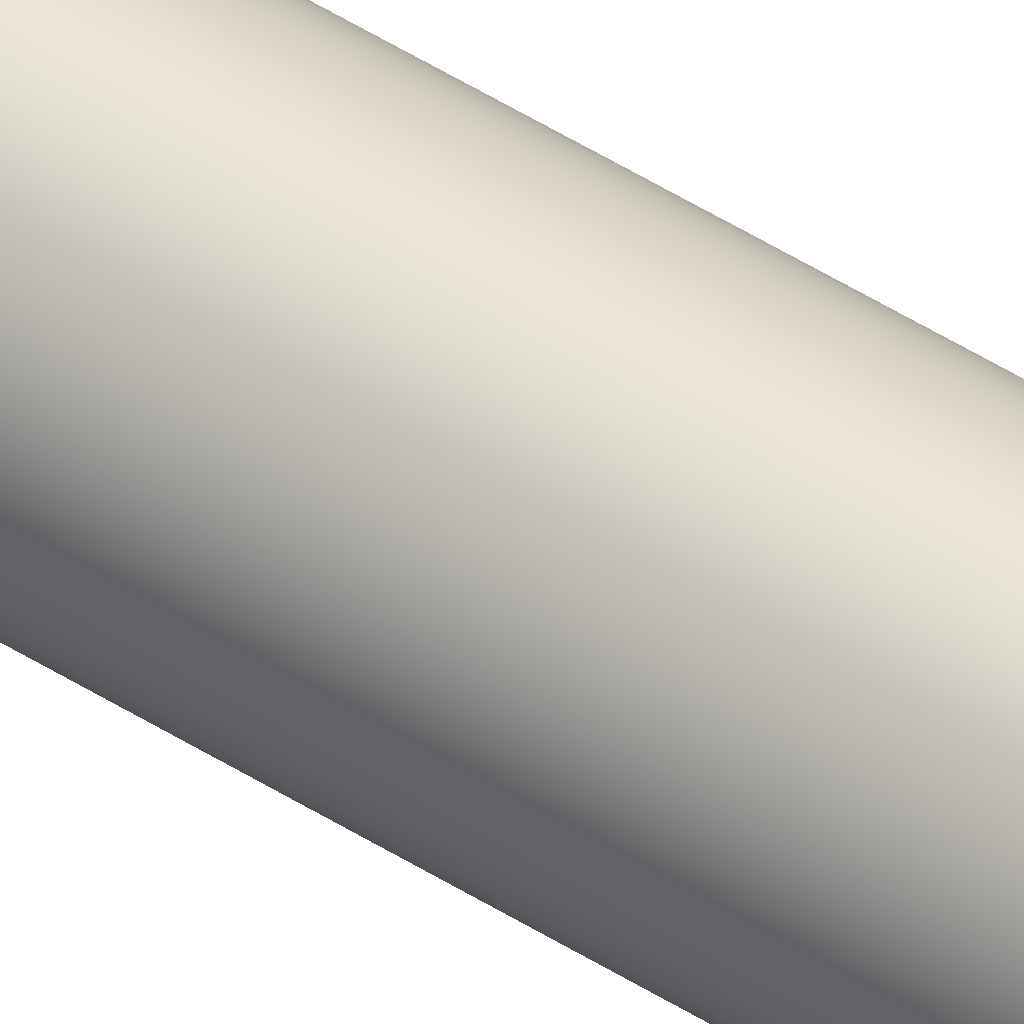
<metadata>
{"format":"obj","ext":"obj","renderer":"f3d","projection":"perspective","resolution":1024,"background":"white","views":[{"elev":45.1,"azim":-53.0,"up":"+Z"}]}
</metadata>
<code>
o countershaft
v -0 -6.384 0.1566
v -0.007682 -6.384 0.1564
v -0.01535 -6.384 0.1558
v -0.02297 -6.384 0.1549
v -0.03054 -6.384 0.1536
v -0.03804 -6.384 0.1519
v -0.04545 -6.384 0.1498
v -0.05274 -6.384 0.1474
v -0.05991 -6.384 0.1446
v -0.06694 -6.384 0.1415
v -0.0738 -6.384 0.1381
v -0.08049 -6.384 0.1343
v -0.08698 -6.384 0.1302
v -0.09326 -6.384 0.1258
v -0.09932 -6.384 0.121
v -0.1051 -6.384 0.116
v -0.1107 -6.384 0.1107
v -0.116 -6.384 0.1051
v -0.121 -6.384 0.09932
v -0.1258 -6.384 0.09327
v -0.1302 -6.384 0.08698
v -0.1343 -6.384 0.08049
v -0.1381 -6.384 0.0738
v -0.1415 -6.384 0.06694
v -0.1446 -6.384 0.05992
v -0.1474 -6.384 0.05275
v -0.1498 -6.384 0.04545
v -0.1519 -6.384 0.03804
v -0.1536 -6.384 0.03055
v -0.1549 -6.384 0.02297
v -0.1558 -6.384 0.01535
v -0.1564 -6.384 0.007684
v -0.1566 -6.384 2e-06
v -0.1564 -6.384 -0.00768
v -0.1558 -6.384 -0.01534
v -0.1549 -6.384 -0.02297
v -0.1536 -6.384 -0.03054
v -0.1519 -6.384 -0.03804
v -0.1498 -6.384 -0.04544
v -0.1474 -6.384 -0.05274
v -0.1446 -6.384 -0.05991
v -0.1415 -6.384 -0.06694
v -0.1381 -6.384 -0.0738
v -0.1343 -6.384 -0.08049
v -0.1302 -6.384 -0.08698
v -0.1258 -6.384 -0.09326
v -0.121 -6.384 -0.09932
v -0.116 -6.384 -0.1051
v -0.1107 -6.384 -0.1107
v -0.1051 -6.384 -0.116
v -0.09932 -6.384 -0.121
v -0.09326 -6.384 -0.1257
v -0.08698 -6.384 -0.1302
v -0.08049 -6.384 -0.1343
v -0.0738 -6.384 -0.1381
v -0.06694 -6.384 -0.1415
v -0.05991 -6.384 -0.1446
v -0.05274 -6.384 -0.1474
v -0.04545 -6.384 -0.1498
v -0.03804 -6.384 -0.1519
v -0.03054 -6.384 -0.1535
v -0.02297 -6.384 -0.1549
v -0.01535 -6.384 -0.1558
v -0.007682 -6.384 -0.1564
v -0 -6.384 -0.1566
v 0.007682 -6.384 -0.1564
v 0.01534 -6.384 -0.1558
v 0.02297 -6.384 -0.1549
v 0.03054 -6.384 -0.1535
v 0.03804 -6.384 -0.1519
v 0.04545 -6.384 -0.1498
v 0.05274 -6.384 -0.1474
v 0.05991 -6.384 -0.1446
v 0.06694 -6.384 -0.1415
v 0.0738 -6.384 -0.1381
v 0.08049 -6.384 -0.1343
v 0.08698 -6.384 -0.1302
v 0.09326 -6.384 -0.1257
v 0.09932 -6.384 -0.121
v 0.1051 -6.384 -0.116
v 0.1107 -6.384 -0.1107
v 0.116 -6.384 -0.1051
v 0.121 -6.384 -0.09932
v 0.1258 -6.384 -0.09326
v 0.1302 -6.384 -0.08698
v 0.1343 -6.384 -0.08049
v 0.1381 -6.384 -0.0738
v 0.1415 -6.384 -0.06694
v 0.1446 -6.384 -0.05991
v 0.1474 -6.384 -0.05274
v 0.1498 -6.384 -0.04544
v 0.1519 -6.384 -0.03804
v 0.1536 -6.384 -0.03054
v 0.1549 -6.384 -0.02297
v 0.1558 -6.384 -0.01534
v 0.1564 -6.384 -0.00768
v 0.1566 -6.384 2e-06
v 0.1564 -6.384 0.007684
v 0.1558 -6.384 0.01535
v 0.1549 -6.384 0.02297
v 0.1536 -6.384 0.03055
v 0.1519 -6.384 0.03804
v 0.1498 -6.384 0.04545
v 0.1474 -6.384 0.05275
v 0.1446 -6.384 0.05992
v 0.1415 -6.384 0.06694
v 0.1381 -6.384 0.0738
v 0.1343 -6.384 0.08049
v 0.1302 -6.384 0.08698
v 0.1258 -6.384 0.09327
v 0.121 -6.384 0.09932
v 0.116 -6.384 0.1051
v 0.1107 -6.384 0.1107
v 0.1051 -6.384 0.116
v 0.09932 -6.384 0.121
v 0.09326 -6.384 0.1258
v 0.08698 -6.384 0.1302
v 0.08049 -6.384 0.1343
v 0.0738 -6.384 0.1381
v 0.06694 -6.384 0.1415
v 0.05991 -6.384 0.1446
v 0.05274 -6.384 0.1474
v 0.04545 -6.384 0.1498
v 0.03804 -6.384 0.1519
v 0.03054 -6.384 0.1536
v 0.02297 -6.384 0.1549
v 0.01534 -6.384 0.1558
v 0.007681 -6.384 0.1564
f 15 6 23
f 3 2 1
f 127 126 128
f 6 88 70
f 125 124 123
f 121 125 122
f 121 120 119
f 119 118 117
f 117 116 115
f 115 114 113
f 113 112 111
f 111 110 109
f 109 108 107
f 107 106 105
f 105 104 103
f 101 100 102
f 99 98 100
f 96 95 92
f 126 125 119
f 93 92 94
f 91 98 92
f 89 88 90
f 87 82 88
f 87 86 85
f 85 84 83
f 40 45 44
f 18 21 20
f 77 75 78
f 77 76 75
f 75 74 73
f 71 70 72
f 82 70 88
f 67 70 68
f 67 66 65
f 63 62 64
f 43 41 40
f 59 62 60
f 88 6 103
f 55 54 56
f 53 58 54
f 53 52 51
f 51 50 49
f 23 27 26
f 45 48 46
f 43 40 44
f 43 42 41
f 10 15 12
f 37 40 38
f 37 36 35
f 35 34 33
f 33 32 31
f 29 27 30
f 29 28 27
f 25 23 26
f 25 24 23
f 23 22 21
f 19 18 20
f 5 4 6
f 15 23 16
f 13 12 14
f 11 10 12
f 9 6 10
f 7 6 8
f 70 73 72
f 3 1 4
f 6 9 8
f 37 30 6
f 119 125 121
f 80 79 78
f 111 109 113
f 107 103 109
f 107 105 103
f 70 75 73
f 62 45 37
f 125 123 122
f 4 1 6
f 87 85 83
f 75 80 78
f 103 91 90
f 98 97 96
f 126 6 1
f 70 69 68
f 62 61 60
f 62 59 58
f 30 27 23
f 37 45 40
f 6 30 23
f 37 35 33
f 31 37 33
f 88 103 90
f 126 1 128
f 23 18 16
f 48 47 46
f 117 115 113
f 45 62 48
f 10 6 15
f 67 62 37
f 53 48 58
f 62 67 65
f 98 103 100
f 83 82 87
f 75 70 82
f 40 39 38
f 100 103 102
f 51 49 48
f 103 126 117
f 12 15 14
f 30 37 31
f 98 96 92
f 75 82 80
f 92 95 94
f 109 117 113
f 70 67 6
f 18 17 16
f 54 58 56
f 98 91 103
f 103 117 109
f 53 51 48
f 58 57 56
f 6 126 103
f 62 65 64
f 48 62 58
f 117 126 119
f 18 23 21
f 67 37 6
f 82 81 80
v -0 6.384 0.1566
v -0 -6.384 0.1566
v -0.007682 6.384 0.1564
v -0.007682 -6.384 0.1564
v -0.01535 6.384 0.1558
v -0.01535 -6.384 0.1558
v -0.02297 6.384 0.1549
v -0.02297 -6.384 0.1549
v -0.03054 6.384 0.1536
v -0.03054 -6.384 0.1536
v -0.03804 6.384 0.1519
v -0.03804 -6.384 0.1519
v -0.04545 6.384 0.1498
v -0.04545 -6.384 0.1498
v -0.05274 6.384 0.1474
v -0.05274 -6.384 0.1474
v -0.05991 6.384 0.1446
v -0.05991 -6.384 0.1446
v -0.06694 6.384 0.1415
v -0.06694 -6.384 0.1415
v -0.0738 6.384 0.1381
v -0.0738 -6.384 0.1381
v -0.08049 6.384 0.1343
v -0.08049 -6.384 0.1343
v -0.08698 6.384 0.1302
v -0.08698 -6.384 0.1302
v -0.09326 6.384 0.1258
v -0.09326 -6.384 0.1258
v -0.09932 6.384 0.121
v -0.09932 -6.384 0.121
v -0.1051 6.384 0.116
v -0.1051 -6.384 0.116
v -0.1107 6.384 0.1107
v -0.1107 -6.384 0.1107
v -0.116 6.384 0.1051
v -0.116 -6.384 0.1051
v -0.121 6.384 0.09932
v -0.121 -6.384 0.09932
v -0.1258 6.384 0.09327
v -0.1258 -6.384 0.09327
v -0.1302 6.384 0.08698
v -0.1302 -6.384 0.08698
v -0.1343 6.384 0.08049
v -0.1343 -6.384 0.08049
v -0.1381 6.384 0.0738
v -0.1381 -6.384 0.0738
v -0.1415 6.384 0.06694
v -0.1415 -6.384 0.06694
v -0.1446 6.384 0.05992
v -0.1446 -6.384 0.05992
v -0.1474 6.384 0.05275
v -0.1474 -6.384 0.05275
v -0.1498 6.384 0.04545
v -0.1498 -6.384 0.04545
v -0.1519 6.384 0.03804
v -0.1519 -6.384 0.03804
v -0.1536 6.384 0.03055
v -0.1536 -6.384 0.03055
v -0.1549 6.384 0.02297
v -0.1549 -6.384 0.02297
v -0.1558 6.384 0.01535
v -0.1558 -6.384 0.01535
v -0.1564 6.384 0.007684
v -0.1564 -6.384 0.007684
v -0.1566 6.384 2e-06
v -0.1566 -6.384 2e-06
v -0.1564 6.384 -0.00768
v -0.1564 -6.384 -0.00768
v -0.1558 6.384 -0.01534
v -0.1558 -6.384 -0.01534
v -0.1549 6.384 -0.02297
v -0.1549 -6.384 -0.02297
v -0.1536 6.384 -0.03054
v -0.1536 -6.384 -0.03054
v -0.1519 6.384 -0.03804
v -0.1519 -6.384 -0.03804
v -0.1498 6.384 -0.04544
v -0.1498 -6.384 -0.04544
v -0.1474 6.384 -0.05274
v -0.1474 -6.384 -0.05274
v -0.1446 6.384 -0.05991
v -0.1446 -6.384 -0.05991
v -0.1415 6.384 -0.06694
v -0.1415 -6.384 -0.06694
v -0.1381 6.384 -0.0738
v -0.1381 -6.384 -0.0738
v -0.1343 6.384 -0.08049
v -0.1343 -6.384 -0.08049
v -0.1302 6.384 -0.08698
v -0.1302 -6.384 -0.08698
v -0.1258 6.384 -0.09326
v -0.1258 -6.384 -0.09326
v -0.121 6.384 -0.09932
v -0.121 -6.384 -0.09932
v -0.116 6.384 -0.1051
v -0.116 -6.384 -0.1051
v -0.1107 6.384 -0.1107
v -0.1107 -6.384 -0.1107
v -0.1051 6.384 -0.116
v -0.1051 -6.384 -0.116
v -0.09932 6.384 -0.121
v -0.09932 -6.384 -0.121
v -0.09326 6.384 -0.1257
v -0.09326 -6.384 -0.1257
v -0.08698 6.384 -0.1302
v -0.08698 -6.384 -0.1302
v -0.08049 6.384 -0.1343
v -0.08049 -6.384 -0.1343
v -0.0738 6.384 -0.1381
v -0.0738 -6.384 -0.1381
v -0.06694 6.384 -0.1415
v -0.06694 -6.384 -0.1415
v -0.05991 6.384 -0.1446
v -0.05991 -6.384 -0.1446
v -0.05274 6.384 -0.1474
v -0.05274 -6.384 -0.1474
v -0.04545 6.384 -0.1498
v -0.04545 -6.384 -0.1498
v -0.03804 6.384 -0.1519
v -0.03804 -6.384 -0.1519
v -0.03054 6.384 -0.1535
v -0.03054 -6.384 -0.1535
v -0.02297 6.384 -0.1549
v -0.02297 -6.384 -0.1549
v -0.01535 6.384 -0.1558
v -0.01535 -6.384 -0.1558
v -0.007682 6.384 -0.1564
v -0.007682 -6.384 -0.1564
v -0 6.384 -0.1566
v -0 -6.384 -0.1566
v 0.007682 6.384 -0.1564
v 0.007682 -6.384 -0.1564
v 0.01534 6.384 -0.1558
v 0.01534 -6.384 -0.1558
v 0.02297 6.384 -0.1549
v 0.02297 -6.384 -0.1549
v 0.03054 6.384 -0.1535
v 0.03054 -6.384 -0.1535
v 0.03804 6.384 -0.1519
v 0.03804 -6.384 -0.1519
v 0.04545 6.384 -0.1498
v 0.04545 -6.384 -0.1498
v 0.05274 6.384 -0.1474
v 0.05274 -6.384 -0.1474
v 0.05991 6.384 -0.1446
v 0.05991 -6.384 -0.1446
v 0.06694 6.384 -0.1415
v 0.06694 -6.384 -0.1415
v 0.0738 6.384 -0.1381
v 0.0738 -6.384 -0.1381
v 0.08049 6.384 -0.1343
v 0.08049 -6.384 -0.1343
v 0.08698 6.384 -0.1302
v 0.08698 -6.384 -0.1302
v 0.09326 6.384 -0.1257
v 0.09326 -6.384 -0.1257
v 0.09932 6.384 -0.121
v 0.09932 -6.384 -0.121
v 0.1051 6.384 -0.116
v 0.1051 -6.384 -0.116
v 0.1107 6.384 -0.1107
v 0.1107 -6.384 -0.1107
v 0.116 6.384 -0.1051
v 0.116 -6.384 -0.1051
v 0.121 6.384 -0.09932
v 0.121 -6.384 -0.09932
v 0.1258 6.384 -0.09326
v 0.1258 -6.384 -0.09326
v 0.1302 6.384 -0.08698
v 0.1302 -6.384 -0.08698
v 0.1343 6.384 -0.08049
v 0.1343 -6.384 -0.08049
v 0.1381 6.384 -0.0738
v 0.1381 -6.384 -0.0738
v 0.1415 6.384 -0.06694
v 0.1415 -6.384 -0.06694
v 0.1446 6.384 -0.05991
v 0.1446 -6.384 -0.05991
v 0.1474 6.384 -0.05274
v 0.1474 -6.384 -0.05274
v 0.1498 6.384 -0.04544
v 0.1498 -6.384 -0.04544
v 0.1519 6.384 -0.03804
v 0.1519 -6.384 -0.03804
v 0.1536 6.384 -0.03054
v 0.1536 -6.384 -0.03054
v 0.1549 6.384 -0.02297
v 0.1549 -6.384 -0.02297
v 0.1558 6.384 -0.01534
v 0.1558 -6.384 -0.01534
v 0.1564 6.384 -0.00768
v 0.1564 -6.384 -0.00768
v 0.1566 6.384 2e-06
v 0.1566 -6.384 2e-06
v 0.1564 6.384 0.007684
v 0.1564 -6.384 0.007684
v 0.1558 6.384 0.01535
v 0.1558 -6.384 0.01535
v 0.1549 6.384 0.02297
v 0.1549 -6.384 0.02297
v 0.1536 6.384 0.03055
v 0.1536 -6.384 0.03055
v 0.1519 6.384 0.03804
v 0.1519 -6.384 0.03804
v 0.1498 6.384 0.04545
v 0.1498 -6.384 0.04545
v 0.1474 6.384 0.05275
v 0.1474 -6.384 0.05275
v 0.1446 6.384 0.05992
v 0.1446 -6.384 0.05992
v 0.1415 6.384 0.06694
v 0.1415 -6.384 0.06694
v 0.1381 6.384 0.0738
v 0.1381 -6.384 0.0738
v 0.1343 6.384 0.08049
v 0.1343 -6.384 0.08049
v 0.1302 6.384 0.08698
v 0.1302 -6.384 0.08698
v 0.1258 6.384 0.09327
v 0.1258 -6.384 0.09327
v 0.121 6.384 0.09932
v 0.121 -6.384 0.09932
v 0.116 6.384 0.1051
v 0.116 -6.384 0.1051
v 0.1107 6.384 0.1107
v 0.1107 -6.384 0.1107
v 0.1051 6.384 0.116
v 0.1051 -6.384 0.116
v 0.09932 6.384 0.121
v 0.09932 -6.384 0.121
v 0.09326 6.384 0.1258
v 0.09326 -6.384 0.1258
v 0.08698 6.384 0.1302
v 0.08698 -6.384 0.1302
v 0.08049 6.384 0.1343
v 0.08049 -6.384 0.1343
v 0.0738 6.384 0.1381
v 0.0738 -6.384 0.1381
v 0.06694 6.384 0.1415
v 0.06694 -6.384 0.1415
v 0.05991 6.384 0.1446
v 0.05991 -6.384 0.1446
v 0.05274 6.384 0.1474
v 0.05274 -6.384 0.1474
v 0.04545 6.384 0.1498
v 0.04545 -6.384 0.1498
v 0.03804 6.384 0.1519
v 0.03804 -6.384 0.1519
v 0.03054 6.384 0.1536
v 0.03054 -6.384 0.1536
v 0.02297 6.384 0.1549
v 0.02297 -6.384 0.1549
v 0.01534 6.384 0.1558
v 0.01534 -6.384 0.1558
v 0.007681 6.384 0.1564
v 0.007681 -6.384 0.1564
v -0 6.384 2e-06
v -0 6.384 0.1566
v -0.007682 6.384 0.1564
v -0.01535 6.384 0.1558
v -0.02297 6.384 0.1549
v -0.03054 6.384 0.1536
v -0.03804 6.384 0.1519
v -0.04545 6.384 0.1498
v -0.05274 6.384 0.1474
v -0.05991 6.384 0.1446
v -0.06694 6.384 0.1415
v -0.0738 6.384 0.1381
v -0.08049 6.384 0.1343
v -0.08698 6.384 0.1302
v -0.09326 6.384 0.1258
v -0.09932 6.384 0.121
v -0.1051 6.384 0.116
v -0.1107 6.384 0.1107
v -0.116 6.384 0.1051
v -0.121 6.384 0.09932
v -0.1258 6.384 0.09327
v -0.1302 6.384 0.08698
v -0.1343 6.384 0.08049
v -0.1381 6.384 0.0738
v -0.1415 6.384 0.06694
v -0.1446 6.384 0.05992
v -0.1474 6.384 0.05275
v -0.1498 6.384 0.04545
v -0.1519 6.384 0.03804
v -0.1536 6.384 0.03055
v -0.1549 6.384 0.02297
v -0.1558 6.384 0.01535
v -0.1564 6.384 0.007684
v -0.1566 6.384 2e-06
v -0.1564 6.384 -0.00768
v -0.1558 6.384 -0.01534
v -0.1549 6.384 -0.02297
v -0.1536 6.384 -0.03054
v -0.1519 6.384 -0.03804
v -0.1498 6.384 -0.04544
v -0.1474 6.384 -0.05274
v -0.1446 6.384 -0.05991
v -0.1415 6.384 -0.06694
v -0.1381 6.384 -0.0738
v -0.1343 6.384 -0.08049
v -0.1302 6.384 -0.08698
v -0.1258 6.384 -0.09326
v -0.121 6.384 -0.09932
v -0.116 6.384 -0.1051
v -0.1107 6.384 -0.1107
v -0.1051 6.384 -0.116
v -0.09932 6.384 -0.121
v -0.09326 6.384 -0.1257
v -0.08698 6.384 -0.1302
v -0.08049 6.384 -0.1343
v -0.0738 6.384 -0.1381
v -0.06694 6.384 -0.1415
v -0.05991 6.384 -0.1446
v -0.05274 6.384 -0.1474
v -0.04545 6.384 -0.1498
v -0.03804 6.384 -0.1519
v -0.03054 6.384 -0.1535
v -0.02297 6.384 -0.1549
v -0.01535 6.384 -0.1558
v -0.007682 6.384 -0.1564
v -0 6.384 -0.1566
v 0.007682 6.384 -0.1564
v 0.01534 6.384 -0.1558
v 0.02297 6.384 -0.1549
v 0.03054 6.384 -0.1535
v 0.03804 6.384 -0.1519
v 0.04545 6.384 -0.1498
v 0.05274 6.384 -0.1474
v 0.05991 6.384 -0.1446
v 0.06694 6.384 -0.1415
v 0.0738 6.384 -0.1381
v 0.08049 6.384 -0.1343
v 0.08698 6.384 -0.1302
v 0.09326 6.384 -0.1257
v 0.09932 6.384 -0.121
v 0.1051 6.384 -0.116
v 0.1107 6.384 -0.1107
v 0.116 6.384 -0.1051
v 0.121 6.384 -0.09932
v 0.1258 6.384 -0.09326
v 0.1302 6.384 -0.08698
v 0.1343 6.384 -0.08049
v 0.1381 6.384 -0.0738
v 0.1415 6.384 -0.06694
v 0.1446 6.384 -0.05991
v 0.1474 6.384 -0.05274
v 0.1498 6.384 -0.04544
v 0.1519 6.384 -0.03804
v 0.1536 6.384 -0.03054
v 0.1549 6.384 -0.02297
v 0.1558 6.384 -0.01534
v 0.1564 6.384 -0.00768
v 0.1566 6.384 2e-06
v 0.1564 6.384 0.007684
v 0.1558 6.384 0.01535
v 0.1549 6.384 0.02297
v 0.1536 6.384 0.03055
v 0.1519 6.384 0.03804
v 0.1498 6.384 0.04545
v 0.1474 6.384 0.05275
v 0.1446 6.384 0.05992
v 0.1415 6.384 0.06694
v 0.1381 6.384 0.0738
v 0.1343 6.384 0.08049
v 0.1302 6.384 0.08698
v 0.1258 6.384 0.09327
v 0.121 6.384 0.09932
v 0.116 6.384 0.1051
v 0.1107 6.384 0.1107
v 0.1051 6.384 0.116
v 0.09932 6.384 0.121
v 0.09326 6.384 0.1258
v 0.08698 6.384 0.1302
v 0.08049 6.384 0.1343
v 0.0738 6.384 0.1381
v 0.06694 6.384 0.1415
v 0.05991 6.384 0.1446
v 0.05274 6.384 0.1474
v 0.04545 6.384 0.1498
v 0.03804 6.384 0.1519
v 0.03054 6.384 0.1536
v 0.02297 6.384 0.1549
v 0.01534 6.384 0.1558
v 0.007681 6.384 0.1564
f 130 132 131
f 132 134 133
f 134 136 135
f 136 138 137
f 138 140 139
f 140 142 141
f 142 144 143
f 144 146 145
f 146 148 147
f 148 150 149
f 150 152 151
f 152 154 153
f 154 156 155
f 156 158 157
f 158 160 159
f 160 162 161
f 162 164 163
f 164 166 165
f 166 168 167
f 168 170 169
f 170 172 171
f 172 174 173
f 174 176 175
f 176 178 177
f 178 180 179
f 180 182 181
f 182 184 183
f 184 186 185
f 186 188 187
f 188 190 189
f 190 192 191
f 192 194 193
f 194 196 195
f 196 198 197
f 198 200 199
f 200 202 201
f 202 204 203
f 204 206 205
f 206 208 207
f 208 210 209
f 210 212 211
f 212 214 213
f 214 216 215
f 216 218 217
f 218 220 219
f 220 222 221
f 222 224 223
f 224 226 225
f 226 228 227
f 228 230 229
f 230 232 231
f 232 234 233
f 234 236 235
f 236 238 237
f 238 240 239
f 240 242 241
f 242 244 243
f 244 246 245
f 246 248 247
f 248 250 249
f 250 252 251
f 252 254 253
f 254 256 255
f 256 258 257
f 258 260 259
f 260 262 261
f 262 264 263
f 264 266 265
f 266 268 267
f 268 270 269
f 270 272 271
f 272 274 273
f 274 276 275
f 276 278 277
f 278 280 279
f 280 282 281
f 282 284 283
f 284 286 285
f 286 288 287
f 288 290 289
f 290 292 291
f 292 294 293
f 294 296 295
f 296 298 297
f 298 300 299
f 300 302 301
f 302 304 303
f 304 306 305
f 306 308 307
f 308 310 309
f 310 312 311
f 312 314 313
f 314 316 315
f 316 318 317
f 318 320 319
f 320 322 321
f 322 324 323
f 324 326 325
f 326 328 327
f 328 330 329
f 330 332 331
f 332 334 333
f 334 336 335
f 336 338 337
f 338 340 339
f 340 342 341
f 342 344 343
f 344 346 345
f 346 348 347
f 348 350 349
f 350 352 351
f 352 354 353
f 354 356 355
f 356 358 357
f 358 360 359
f 360 362 361
f 362 364 363
f 364 366 365
f 366 368 367
f 368 370 369
f 370 372 371
f 372 374 373
f 374 376 375
f 376 378 377
f 378 380 379
f 380 382 381
f 382 384 383
f 384 130 129
f 385 386 387
f 385 387 388
f 385 388 389
f 385 389 390
f 385 390 391
f 385 391 392
f 385 392 393
f 385 393 394
f 385 394 395
f 385 395 396
f 385 396 397
f 385 397 398
f 385 398 399
f 385 399 400
f 385 400 401
f 385 401 402
f 385 402 403
f 385 403 404
f 385 404 405
f 385 405 406
f 385 406 407
f 385 407 408
f 385 408 409
f 385 409 410
f 385 410 411
f 385 411 412
f 385 412 413
f 385 413 414
f 385 414 415
f 385 415 416
f 385 416 417
f 385 417 418
f 385 418 419
f 385 419 420
f 385 420 421
f 385 421 422
f 385 422 423
f 385 423 424
f 385 424 425
f 385 425 426
f 385 426 427
f 385 427 428
f 385 428 429
f 385 429 430
f 385 430 431
f 385 431 432
f 385 432 433
f 385 433 434
f 385 434 435
f 385 435 436
f 385 436 437
f 385 437 438
f 385 438 439
f 385 439 440
f 385 440 441
f 385 441 442
f 385 442 443
f 385 443 444
f 385 444 445
f 385 445 446
f 385 446 447
f 385 447 448
f 385 448 449
f 385 449 450
f 385 450 451
f 385 451 452
f 385 452 453
f 385 453 454
f 385 454 455
f 385 455 456
f 385 456 457
f 385 457 458
f 385 458 459
f 385 459 460
f 385 460 461
f 385 461 462
f 385 462 463
f 385 463 464
f 385 464 465
f 385 465 466
f 385 466 467
f 385 467 468
f 385 468 469
f 385 469 470
f 385 470 471
f 385 471 472
f 385 472 473
f 385 473 474
f 385 474 475
f 385 475 476
f 385 476 477
f 385 477 478
f 385 478 479
f 385 479 480
f 385 480 481
f 385 481 482
f 385 482 483
f 385 483 484
f 385 484 485
f 385 485 486
f 385 486 487
f 385 487 488
f 385 488 489
f 385 489 490
f 385 490 491
f 385 491 492
f 385 492 493
f 385 493 494
f 385 494 495
f 385 495 496
f 385 496 497
f 385 497 498
f 385 498 499
f 385 499 500
f 385 500 501
f 385 501 502
f 385 502 503
f 385 503 504
f 385 504 505
f 385 505 506
f 385 506 507
f 385 507 508
f 385 508 509
f 385 509 510
f 385 510 511
f 385 511 512
f 385 512 513
f 385 513 386
f 129 130 131
f 131 132 133
f 133 134 135
f 135 136 137
f 137 138 139
f 139 140 141
f 141 142 143
f 143 144 145
f 145 146 147
f 147 148 149
f 149 150 151
f 151 152 153
f 153 154 155
f 155 156 157
f 157 158 159
f 159 160 161
f 161 162 163
f 163 164 165
f 165 166 167
f 167 168 169
f 169 170 171
f 171 172 173
f 173 174 175
f 175 176 177
f 177 178 179
f 179 180 181
f 181 182 183
f 183 184 185
f 185 186 187
f 187 188 189
f 189 190 191
f 191 192 193
f 193 194 195
f 195 196 197
f 197 198 199
f 199 200 201
f 201 202 203
f 203 204 205
f 205 206 207
f 207 208 209
f 209 210 211
f 211 212 213
f 213 214 215
f 215 216 217
f 217 218 219
f 219 220 221
f 221 222 223
f 223 224 225
f 225 226 227
f 227 228 229
f 229 230 231
f 231 232 233
f 233 234 235
f 235 236 237
f 237 238 239
f 239 240 241
f 241 242 243
f 243 244 245
f 245 246 247
f 247 248 249
f 249 250 251
f 251 252 253
f 253 254 255
f 255 256 257
f 257 258 259
f 259 260 261
f 261 262 263
f 263 264 265
f 265 266 267
f 267 268 269
f 269 270 271
f 271 272 273
f 273 274 275
f 275 276 277
f 277 278 279
f 279 280 281
f 281 282 283
f 283 284 285
f 285 286 287
f 287 288 289
f 289 290 291
f 291 292 293
f 293 294 295
f 295 296 297
f 297 298 299
f 299 300 301
f 301 302 303
f 303 304 305
f 305 306 307
f 307 308 309
f 309 310 311
f 311 312 313
f 313 314 315
f 315 316 317
f 317 318 319
f 319 320 321
f 321 322 323
f 323 324 325
f 325 326 327
f 327 328 329
f 329 330 331
f 331 332 333
f 333 334 335
f 335 336 337
f 337 338 339
f 339 340 341
f 341 342 343
f 343 344 345
f 345 346 347
f 347 348 349
f 349 350 351
f 351 352 353
f 353 354 355
f 355 356 357
f 357 358 359
f 359 360 361
f 361 362 363
f 363 364 365
f 365 366 367
f 367 368 369
f 369 370 371
f 371 372 373
f 373 374 375
f 375 376 377
f 377 378 379
f 379 380 381
f 381 382 383
f 383 384 129

</code>
